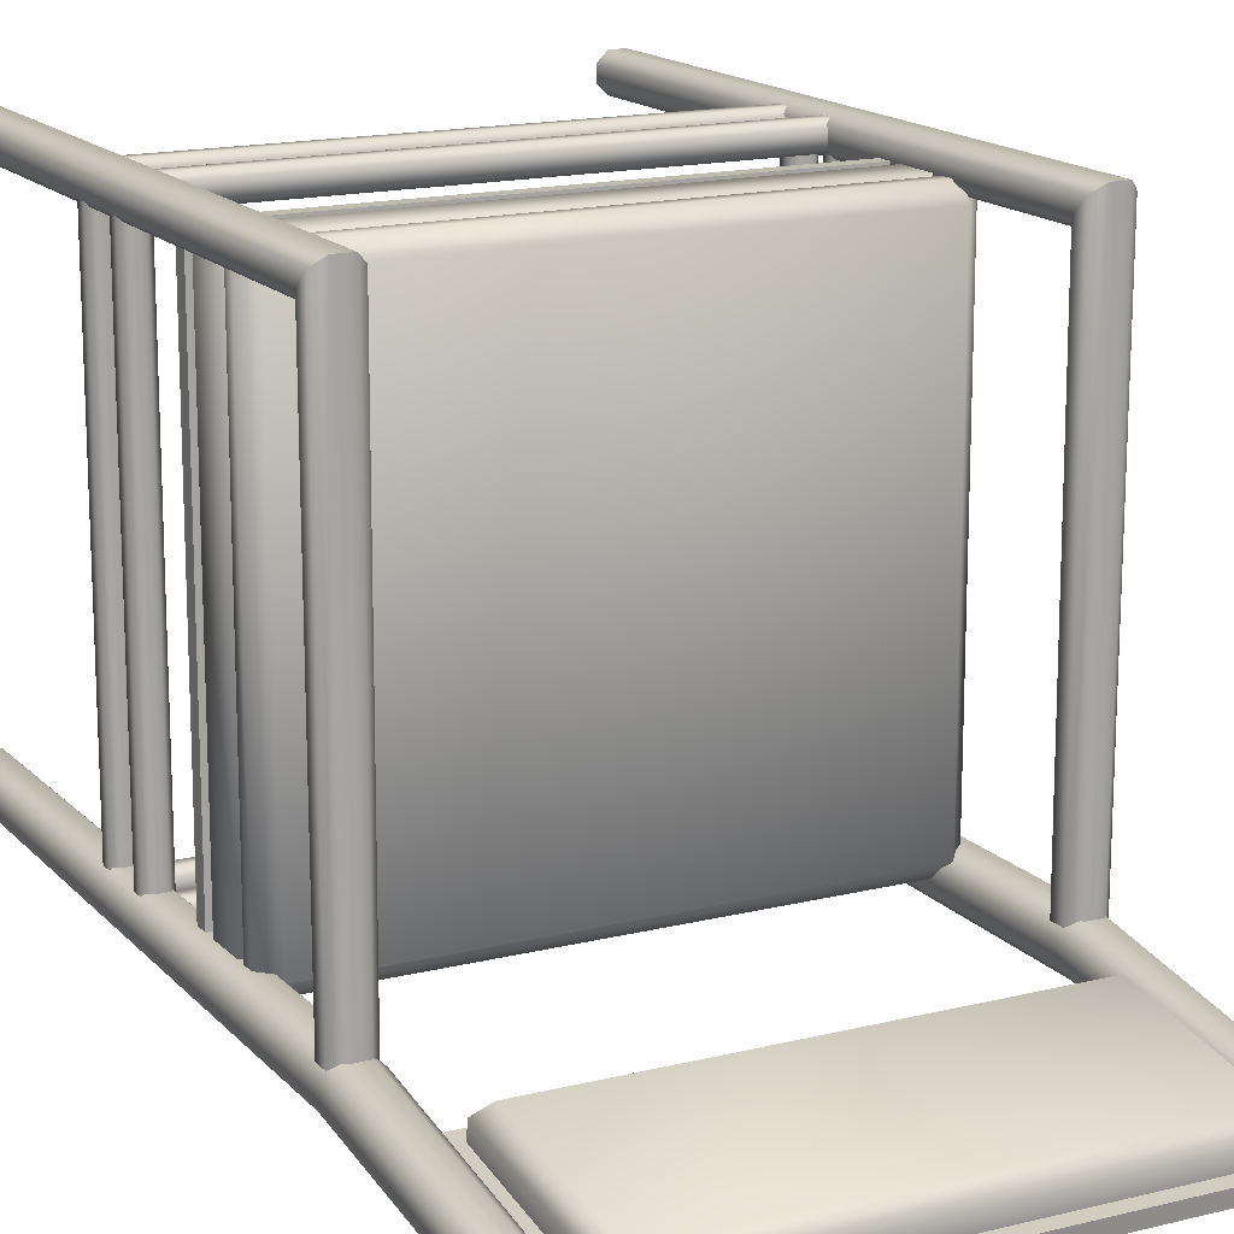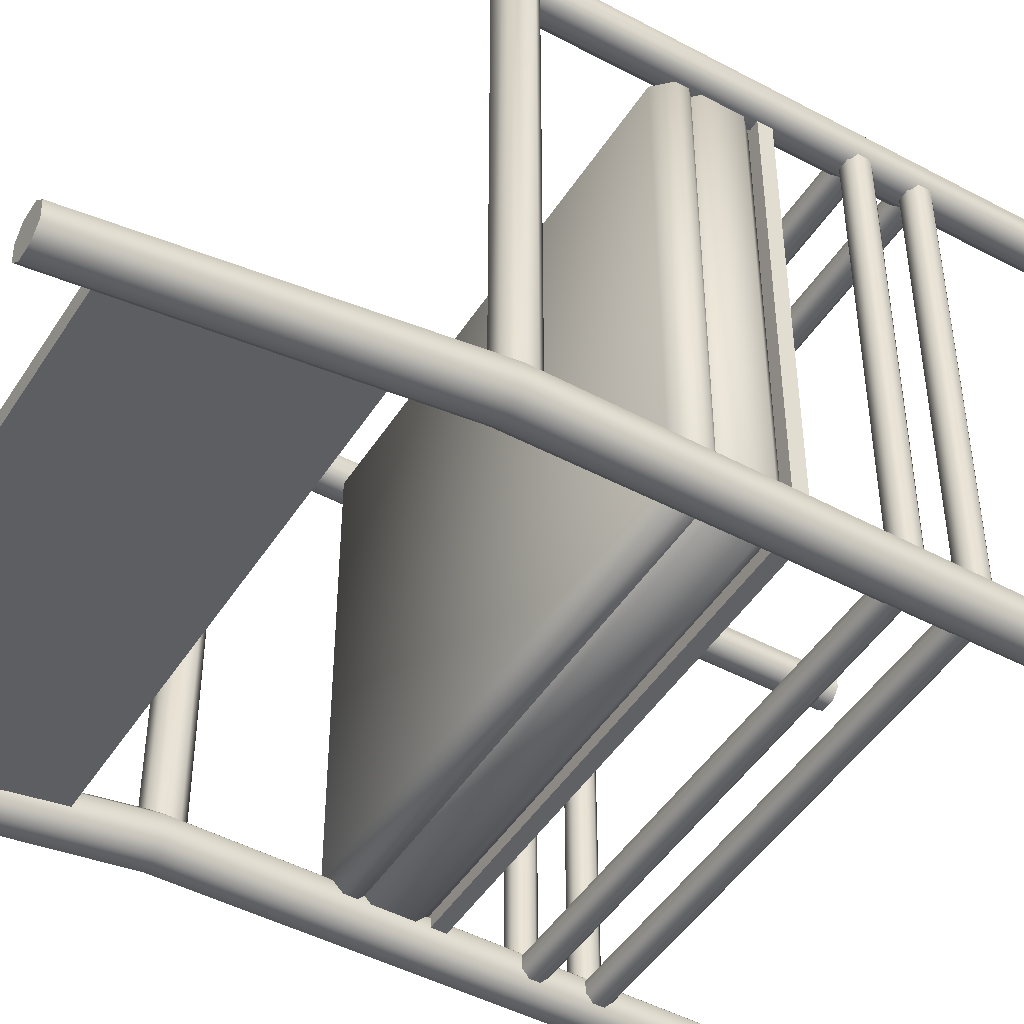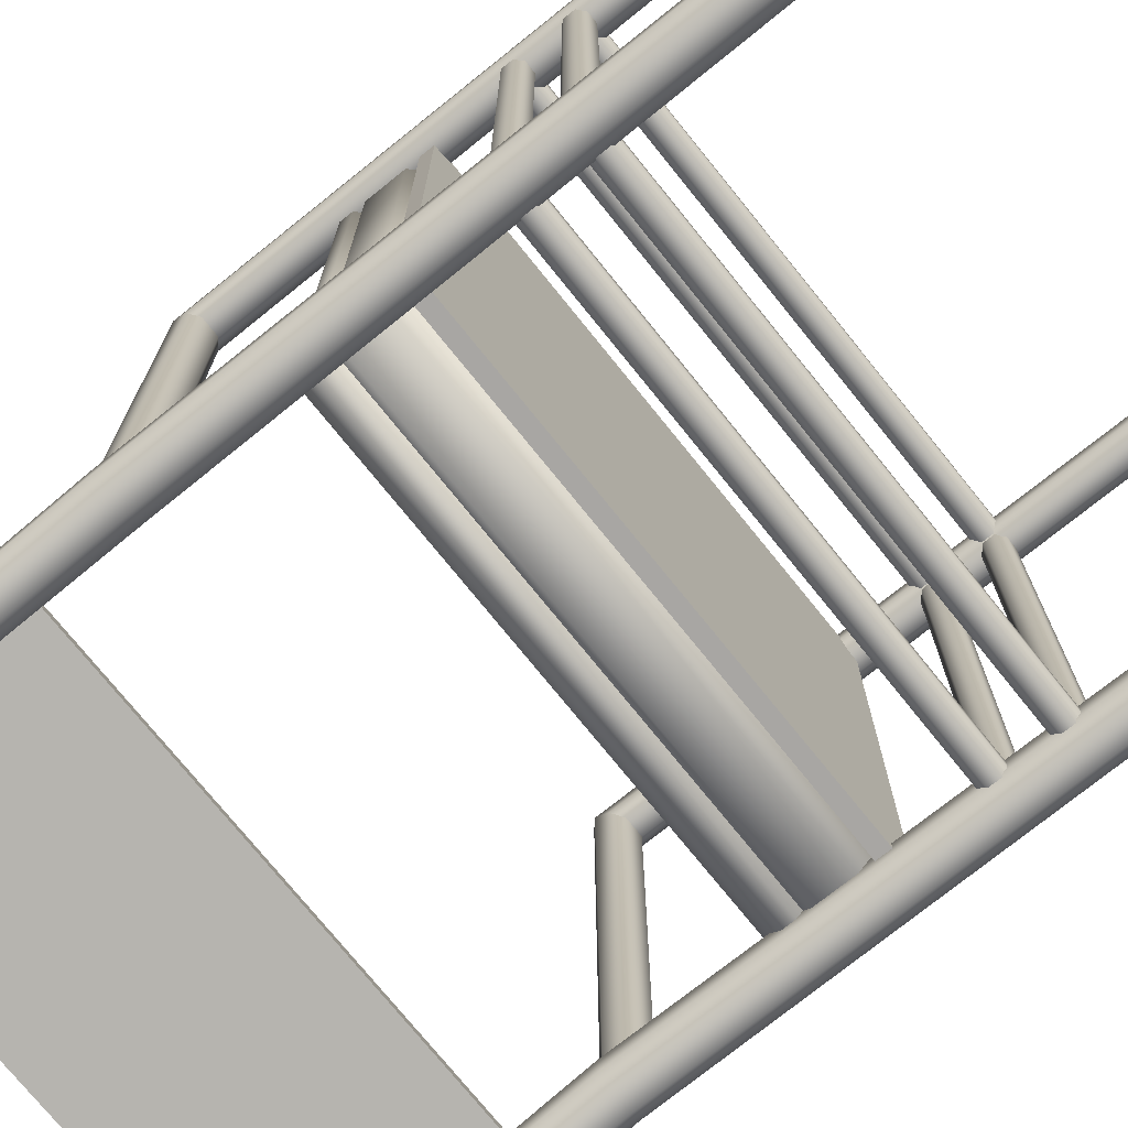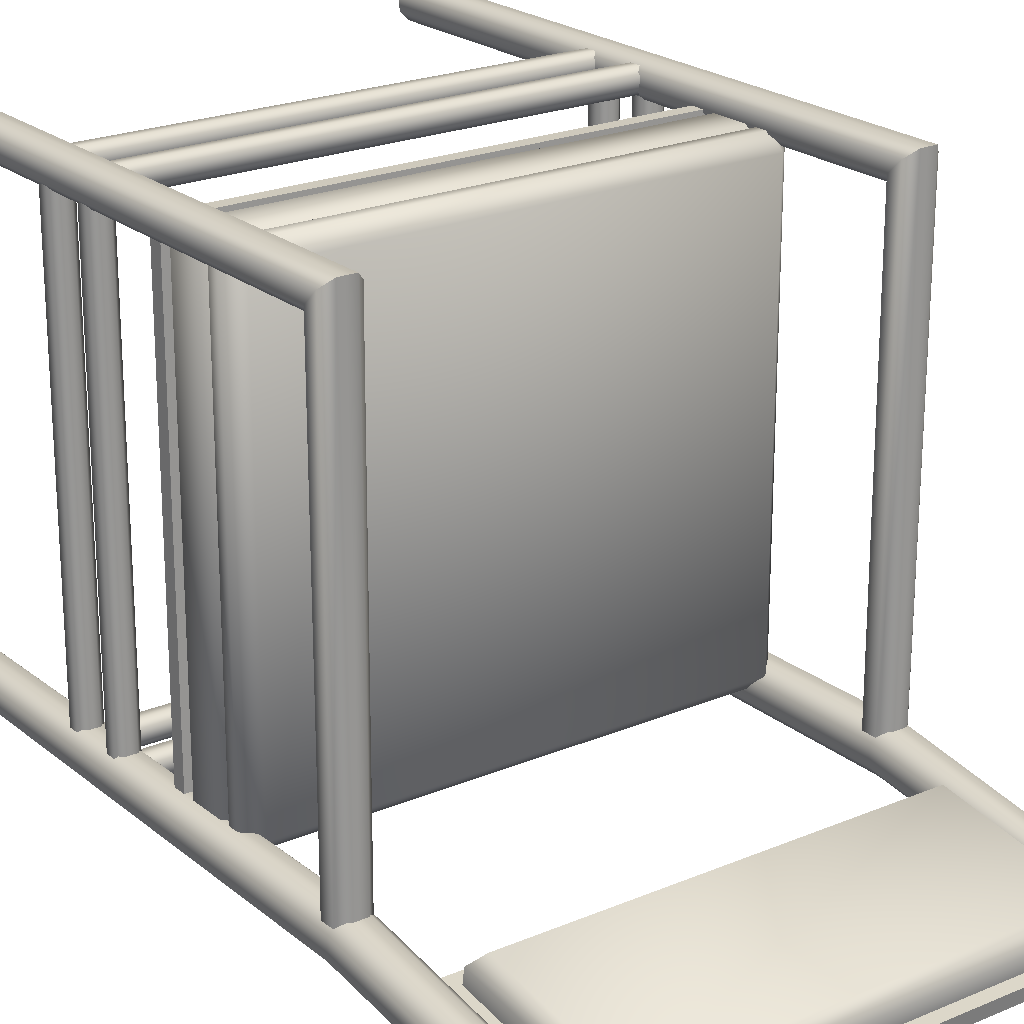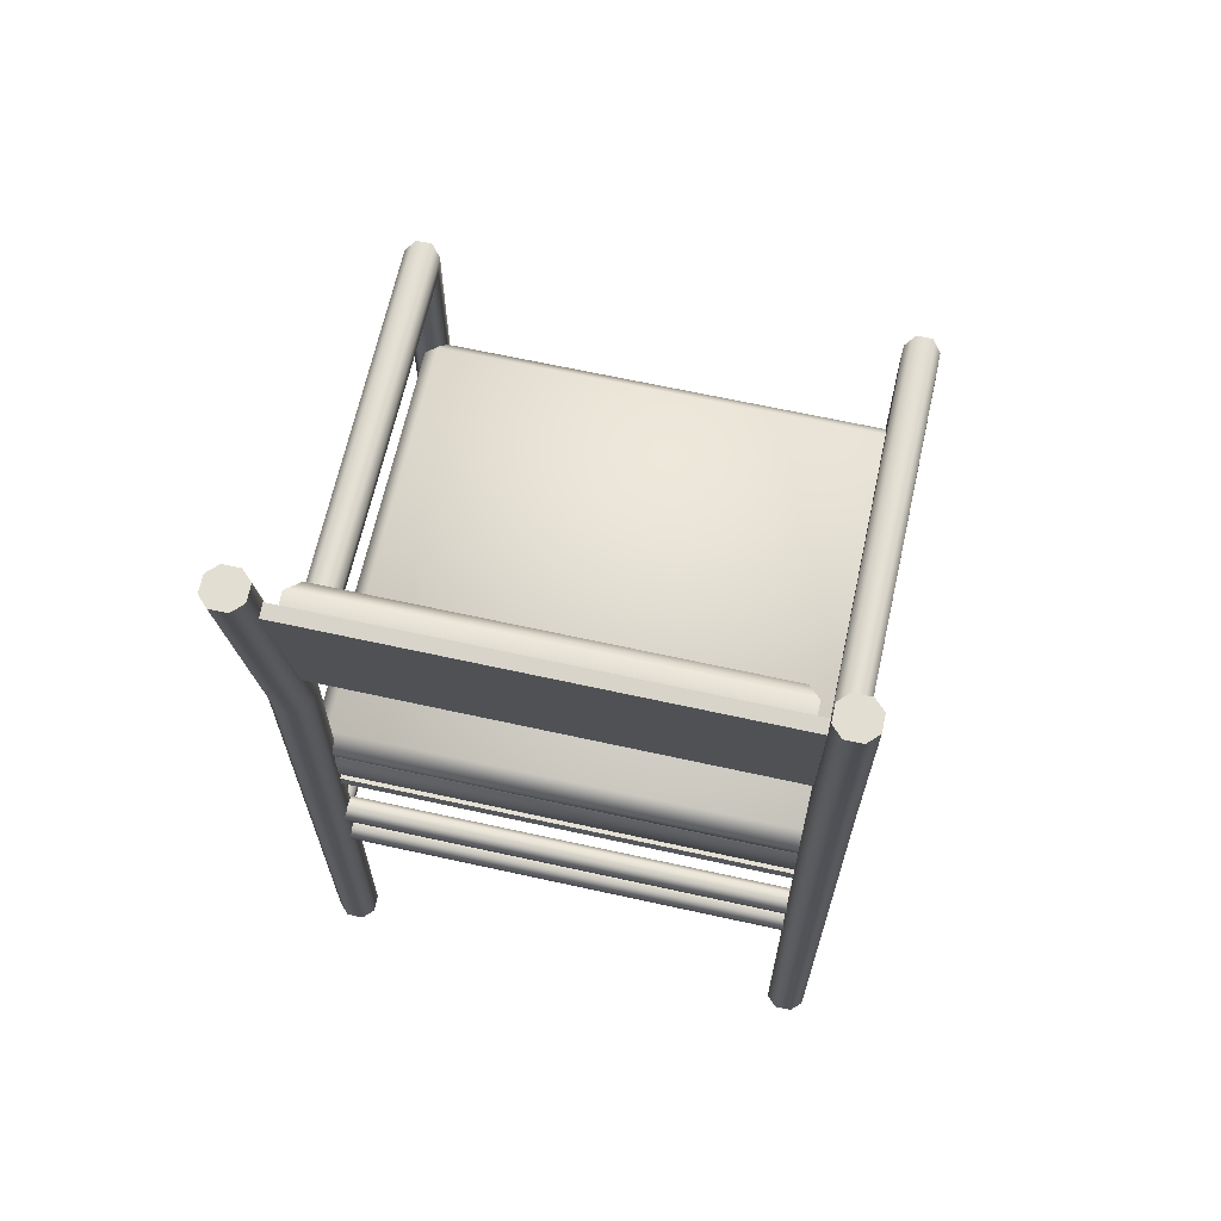
<metadata>
{"format":"obj","ext":"obj","renderer":"f3d","projection":"perspective","resolution":1024,"background":"white","views":[{"elev":16.0,"azim":152.6,"up":"+Z"},{"elev":-47.2,"azim":-121.1,"up":"+Z"},{"elev":-74.3,"azim":-51.2,"up":"+Z"},{"elev":22.3,"azim":143.7,"up":"+Z"},{"elev":65.9,"azim":-167.5,"up":"+Y"}]}
</metadata>
<code>
o chair.020
v -1.197 0.3018 1.39
v -1.272 0.3018 1.316
v -1.197 0.2275 1.316
v 1.2 0.3018 1.39
v 1.2 0.2275 1.316
v 1.275 0.3018 1.316
v -1.197 0.3018 -0.9604
v -1.197 0.2275 -0.886
v -1.272 0.3018 -0.886
v 1.2 0.3018 -0.9604
v 1.275 0.3018 -0.886
v 1.2 0.2275 -0.886
v 1.2 0.3634 1.39
v 1.275 0.3634 1.316
v 1.2 0.4378 1.316
v -1.197 0.3634 1.39
v -1.197 0.4378 1.316
v -1.272 0.3634 1.316
v -1.197 0.3634 -0.9604
v -1.272 0.3634 -0.886
v -1.197 0.4378 -0.886
v 1.2 0.3634 -0.9604
v 1.2 0.4378 -0.886
v 1.275 0.3634 -0.886
v -1.183 -2.121 1.451
v -1.23 -2.121 1.497
v -1.226 1.159 1.495
v -1.177 1.115 1.451
v -1.307 -2.121 1.497
v -1.354 -2.121 1.451
v -1.36 1.115 1.451
v -1.311 1.159 1.495
v -1.23 -2.121 1.327
v -1.183 -2.121 1.373
v -1.174 1.044 1.38
v -1.22 0.996 1.332
v -1.354 -2.121 1.373
v -1.307 -2.121 1.327
v -1.317 0.996 1.332
v -1.363 1.044 1.38
v -1.183 1.115 -0.9732
v -1.23 1.161 -0.9732
v -1.307 1.161 -0.9732
v -1.354 1.115 -0.9732
v -1.354 1.037 -0.9732
v -1.307 0.9913 -0.9732
v -1.23 0.9913 -0.9732
v -1.183 1.037 -0.9732
v -1.272 -0.4519 1.472
v -1.272 -0.4201 1.441
v 1.275 -0.4201 1.441
v 1.275 -0.4519 1.472
v -1.272 -0.4201 1.383
v -1.272 -0.4519 1.352
v 1.275 -0.4519 1.352
v 1.275 -0.4201 1.383
v -1.272 -0.5409 1.441
v -1.272 -0.5092 1.472
v 1.275 -0.5092 1.472
v 1.275 -0.5409 1.441
v -1.272 -0.5092 1.352
v -1.272 -0.5409 1.383
v 1.275 -0.5409 1.383
v 1.275 -0.5092 1.352
v 1.353 -2.121 1.451
v 1.307 -2.121 1.497
v 1.31 1.159 1.495
v 1.36 1.115 1.451
v 1.229 -2.121 1.497
v 1.183 -2.121 1.451
v 1.177 1.115 1.451
v 1.226 1.159 1.495
v 1.307 -2.121 1.327
v 1.353 -2.121 1.373
v 1.363 1.044 1.38
v 1.317 0.996 1.332
v 1.183 -2.121 1.373
v 1.229 -2.121 1.327
v 1.22 0.996 1.332
v 1.174 1.044 1.38
v 1.353 1.115 -0.9732
v 1.307 1.161 -0.9732
v 1.229 1.161 -0.9732
v 1.183 1.115 -0.9732
v 1.183 1.037 -0.9732
v 1.229 0.9913 -0.9732
v 1.307 0.9913 -0.9732
v 1.353 1.037 -0.9732
v -1.17 -2.133 -0.9188
v -1.224 -2.133 -0.8647
v -1.313 -2.133 -0.8647
v -1.367 -2.133 -0.9188
v -1.224 -2.133 -1.062
v -1.17 -2.133 -1.008
v -1.367 -2.133 -1.008
v -1.313 -2.133 -1.062
v -1.159 1.112 -0.9134
v -1.22 1.115 -0.8536
v -1.378 1.112 -0.9134
v -1.317 1.115 -0.8536
v -1.318 1.107 -1.073
v -1.379 1.109 -1.012
v -1.158 1.109 -1.012
v -1.219 1.107 -1.073
v -1.17 2.781 -1.173
v -1.224 2.782 -1.12
v -1.367 2.781 -1.173
v -1.313 2.782 -1.12
v -1.313 2.777 -1.317
v -1.368 2.778 -1.262
v -1.169 2.778 -1.262
v -1.224 2.777 -1.317
v 1.367 -2.133 -0.9188
v 1.313 -2.133 -0.8646
v 1.224 -2.133 -0.8647
v 1.169 -2.133 -0.9188
v 1.313 -2.133 -1.062
v 1.367 -2.133 -1.008
v 1.169 -2.133 -1.008
v 1.224 -2.133 -1.062
v 1.378 1.112 -0.9134
v 1.317 1.115 -0.8536
v 1.159 1.112 -0.9134
v 1.219 1.115 -0.8536
v 1.219 1.107 -1.073
v 1.158 1.109 -1.012
v 1.378 1.109 -1.012
v 1.318 1.107 -1.073
v 1.367 2.781 -1.173
v 1.312 2.782 -1.12
v 1.17 2.781 -1.173
v 1.224 2.782 -1.12
v 1.223 2.777 -1.317
v 1.169 2.778 -1.262
v 1.367 2.778 -1.262
v 1.313 2.777 -1.317
v -1.272 -0.0874 1.39
v 1.275 -0.0874 1.39
v -1.272 -0.0874 -0.9604
v 1.275 -0.0874 -0.9604
v 1.275 -0.01667 1.39
v -1.272 -0.01667 1.39
v -1.272 -0.01667 -0.9604
v 1.275 -0.01667 -0.9604
v -1.197 0.04913 1.39
v -1.272 0.04913 1.316
v -1.197 -0.02519 1.316
v 1.2 0.04913 1.39
v 1.2 -0.02519 1.316
v 1.275 0.04913 1.316
v -1.197 0.04913 -0.9604
v -1.197 -0.02519 -0.886
v -1.272 0.04913 -0.886
v 1.2 0.04913 -0.9604
v 1.275 0.04913 -0.886
v 1.2 -0.02519 -0.886
v 1.2 0.2429 1.39
v 1.275 0.2429 1.316
v 1.2 0.3172 1.316
v -1.197 0.2429 1.39
v -1.197 0.3172 1.316
v -1.272 0.2429 1.316
v -1.197 0.2429 -0.9604
v -1.272 0.2429 -0.886
v -1.197 0.3172 -0.886
v 1.2 0.2429 -0.9604
v 1.2 0.3172 -0.886
v 1.275 0.2429 -0.886
v -1.272 1.479 -1.044
v 1.275 1.479 -1.044
v -1.272 2.517 -1.21
v 1.275 2.517 -1.21
v 1.275 1.49 -0.9739
v -1.272 1.49 -0.9739
v -1.272 2.528 -1.14
v 1.275 2.528 -1.14
v -1.272 -0.7411 1.472
v -1.272 -0.7094 1.441
v 1.275 -0.7094 1.441
v 1.275 -0.7411 1.472
v -1.272 -0.7094 1.383
v -1.272 -0.7411 1.352
v 1.275 -0.7411 1.352
v 1.275 -0.7094 1.383
v -1.272 -0.8302 1.441
v -1.272 -0.7985 1.472
v 1.275 -0.7985 1.472
v 1.275 -0.8302 1.441
v -1.272 -0.7985 1.352
v -1.272 -0.8302 1.383
v 1.275 -0.8302 1.383
v 1.275 -0.7985 1.352
v -1.213 -0.4519 1.392
v -1.244 -0.4201 1.392
v -1.244 -0.4201 -0.9359
v -1.213 -0.4519 -0.9359
v -1.302 -0.4201 1.392
v -1.334 -0.4519 1.392
v -1.333 -0.4519 -0.9359
v -1.302 -0.4201 -0.936
v -1.244 -0.5409 1.392
v -1.213 -0.5092 1.392
v -1.213 -0.5092 -0.9359
v -1.244 -0.5409 -0.9359
v -1.334 -0.5092 1.392
v -1.302 -0.5409 1.392
v -1.302 -0.5409 -0.936
v -1.333 -0.5092 -0.9359
v -1.213 -0.7411 1.392
v -1.244 -0.7094 1.392
v -1.244 -0.7094 -0.9359
v -1.213 -0.7411 -0.9359
v -1.302 -0.7094 1.392
v -1.334 -0.7411 1.392
v -1.333 -0.7411 -0.9359
v -1.302 -0.7094 -0.936
v -1.244 -0.8302 1.392
v -1.213 -0.7985 1.392
v -1.213 -0.7985 -0.9359
v -1.244 -0.8302 -0.9359
v -1.334 -0.7985 1.392
v -1.302 -0.8302 1.392
v -1.302 -0.8302 -0.936
v -1.333 -0.7985 -0.9359
v 1.327 -0.4519 1.392
v 1.296 -0.4201 1.392
v 1.296 -0.4201 -0.9359
v 1.327 -0.4519 -0.9359
v 1.238 -0.4201 1.392
v 1.207 -0.4519 1.392
v 1.207 -0.4519 -0.9359
v 1.238 -0.4201 -0.9359
v 1.296 -0.5409 1.392
v 1.327 -0.5092 1.392
v 1.327 -0.5092 -0.9359
v 1.296 -0.5409 -0.9359
v 1.207 -0.5092 1.392
v 1.238 -0.5409 1.392
v 1.238 -0.5409 -0.9359
v 1.207 -0.5092 -0.9359
v 1.327 -0.7411 1.392
v 1.296 -0.7094 1.392
v 1.296 -0.7094 -0.9359
v 1.327 -0.7411 -0.9359
v 1.238 -0.7094 1.392
v 1.207 -0.7411 1.392
v 1.207 -0.7411 -0.9359
v 1.238 -0.7094 -0.9359
v 1.296 -0.8302 1.392
v 1.327 -0.7985 1.392
v 1.327 -0.7985 -0.9359
v 1.296 -0.8302 -0.9359
v 1.207 -0.7985 1.392
v 1.238 -0.8302 1.392
v 1.238 -0.8302 -0.9359
v 1.207 -0.7985 -0.9359
v -1.272 -0.4519 -0.8958
v -1.272 -0.4201 -0.9275
v 1.275 -0.4201 -0.9275
v 1.275 -0.4519 -0.8958
v -1.272 -0.4201 -0.9848
v -1.272 -0.4519 -1.017
v 1.275 -0.4519 -1.017
v 1.275 -0.4201 -0.9848
v -1.272 -0.5409 -0.9275
v -1.272 -0.5092 -0.8958
v 1.275 -0.5092 -0.8958
v 1.275 -0.5409 -0.9275
v -1.272 -0.5092 -1.017
v -1.272 -0.5409 -0.9848
v 1.275 -0.5409 -0.9848
v 1.275 -0.5092 -1.017
v -1.272 -0.7411 -0.8958
v -1.272 -0.7094 -0.9275
v 1.275 -0.7094 -0.9275
v 1.275 -0.7411 -0.8958
v -1.272 -0.7094 -0.9848
v -1.272 -0.7411 -1.017
v 1.275 -0.7411 -1.017
v 1.275 -0.7094 -0.9848
v -1.272 -0.8302 -0.9275
v -1.272 -0.7985 -0.8958
v 1.275 -0.7985 -0.8958
v 1.275 -0.8302 -0.9275
v -1.272 -0.7985 -1.017
v -1.272 -0.8302 -0.9848
v 1.275 -0.8302 -0.9848
v 1.275 -0.7985 -1.017
v 1.117 1.556 -0.9986
v -1.114 1.556 -0.9986
v -1.114 2.465 -1.144
v 1.117 2.465 -1.144
v -1.055 1.63 -0.8448
v 1.058 1.63 -0.8448
v 1.058 2.422 -0.9715
v -1.055 2.422 -0.9715
v 1.117 1.571 -0.9062
v -1.114 1.571 -0.9062
v 1.117 2.48 -1.052
v -1.114 2.48 -1.052
f 9 2 18 20
f 10 7 19 22
f 17 15 23 21
f 6 11 24 14
f 3 8 12 5
f 1 2 3
f 4 5 6
f 7 8 9
f 10 11 12
f 13 14 15
f 16 17 18
f 19 20 21
f 22 23 24
f 4 1 3 5
f 7 10 12 8
f 2 9 8 3
f 5 12 11 6
f 15 17 16 13
f 21 23 22 19
f 17 21 20 18
f 14 24 23 15
f 10 22 24 11
f 13 4 6 14
f 9 20 19 7
f 1 16 18 2
f 1 4 13 16
f 34 35 28 25
f 38 39 36 33
f 40 31 44 45
f 26 27 32 29
f 30 31 40 37
f 25 28 27 26
f 31 30 29 32
f 39 38 37 40
f 35 34 33 36
f 29 30 37 38 33 34 25 26
f 46 45 44 43 42 41 48 47
f 35 36 47 48
f 28 35 48 41
f 39 40 45 46
f 31 32 43 44
f 27 28 41 42
f 36 39 46 47
f 32 27 42 43
f 58 59 52 49
f 62 63 60 57
f 63 64 55 56 51 52 59 60
f 50 51 56 53
f 54 55 64 61
f 49 52 51 50
f 55 54 53 56
f 63 62 61 64
f 59 58 57 60
f 53 54 61 62 57 58 49 50
f 74 75 68 65
f 78 79 76 73
f 80 71 84 85
f 66 67 72 69
f 70 71 80 77
f 65 68 67 66
f 71 70 69 72
f 79 78 77 80
f 75 74 73 76
f 69 70 77 78 73 74 65 66
f 86 85 84 83 82 81 88 87
f 75 76 87 88
f 68 75 88 81
f 79 80 85 86
f 71 72 83 84
f 67 68 81 82
f 76 79 86 87
f 72 67 82 83
f 102 99 107 110
f 99 92 91 100
f 101 96 95 102
f 103 94 93 104
f 91 92 95 96 93 94 89 90
f 96 101 104 93
f 92 99 102 95
f 90 98 100 91
f 94 103 97 89
f 89 97 98 90
f 108 106 105 111 112 109 110 107
f 104 101 109 112
f 97 103 111 105
f 99 100 108 107
f 101 102 110 109
f 103 104 112 111
f 98 97 105 106
f 100 98 106 108
f 121 127 135 129
f 123 116 115 124
f 125 120 119 126
f 127 118 117 128
f 115 116 119 120 117 118 113 114
f 120 125 128 117
f 116 123 126 119
f 114 122 124 115
f 118 127 121 113
f 113 121 122 114
f 132 130 129 135 136 133 134 131
f 123 124 132 131
f 125 126 134 133
f 127 128 136 135
f 122 121 129 130
f 124 122 130 132
f 126 123 131 134
f 128 125 133 136
f 137 139 140 138
f 142 141 144 143
f 138 140 144 141
f 140 139 143 144
f 139 137 142 143
f 137 138 141 142
f 153 146 162 164
f 154 151 163 166
f 161 159 167 165
f 150 155 168 158
f 147 152 156 149
f 145 146 147
f 148 149 150
f 151 152 153
f 154 155 156
f 157 158 159
f 160 161 162
f 163 164 165
f 166 167 168
f 148 145 147 149
f 151 154 156 152
f 146 153 152 147
f 149 156 155 150
f 159 161 160 157
f 165 167 166 163
f 161 165 164 162
f 158 168 167 159
f 154 166 168 155
f 157 148 150 158
f 153 164 163 151
f 145 160 162 146
f 145 148 157 160
f 169 171 172 170
f 174 173 176 175
f 170 172 176 173
f 172 171 175 176
f 171 169 174 175
f 169 170 173 174
f 186 187 180 177
f 190 191 188 185
f 191 192 183 184 179 180 187 188
f 178 179 184 181
f 182 183 192 189
f 177 180 179 178
f 183 182 181 184
f 191 190 189 192
f 187 186 185 188
f 181 182 189 190 185 186 177 178
f 202 203 196 193
f 206 207 204 201
f 207 208 199 200 195 196 203 204
f 194 195 200 197
f 198 199 208 205
f 193 196 195 194
f 199 198 197 200
f 207 206 205 208
f 203 202 201 204
f 197 198 205 206 201 202 193 194
f 218 219 212 209
f 222 223 220 217
f 223 224 215 216 211 212 219 220
f 210 211 216 213
f 214 215 224 221
f 209 212 211 210
f 215 214 213 216
f 223 222 221 224
f 219 218 217 220
f 213 214 221 222 217 218 209 210
f 234 235 228 225
f 238 239 236 233
f 239 240 231 232 227 228 235 236
f 226 227 232 229
f 230 231 240 237
f 225 228 227 226
f 231 230 229 232
f 239 238 237 240
f 235 234 233 236
f 229 230 237 238 233 234 225 226
f 250 251 244 241
f 254 255 252 249
f 255 256 247 248 243 244 251 252
f 242 243 248 245
f 246 247 256 253
f 241 244 243 242
f 247 246 245 248
f 255 254 253 256
f 251 250 249 252
f 245 246 253 254 249 250 241 242
f 266 267 260 257
f 270 271 268 265
f 271 272 263 264 259 260 267 268
f 258 259 264 261
f 262 263 272 269
f 257 260 259 258
f 263 262 261 264
f 271 270 269 272
f 267 266 265 268
f 261 262 269 270 265 266 257 258
f 282 283 276 273
f 286 287 284 281
f 287 288 279 280 275 276 283 284
f 274 275 280 277
f 278 279 288 285
f 273 276 275 274
f 279 278 277 280
f 287 286 285 288
f 283 282 281 284
f 277 278 285 286 281 282 273 274
f 293 294 295 296
f 289 297 298 290
f 292 299 297 289
f 291 300 299 292
f 290 298 300 291
f 294 293 298 297
f 295 294 297 299
f 296 295 299 300
f 293 296 300 298

</code>
